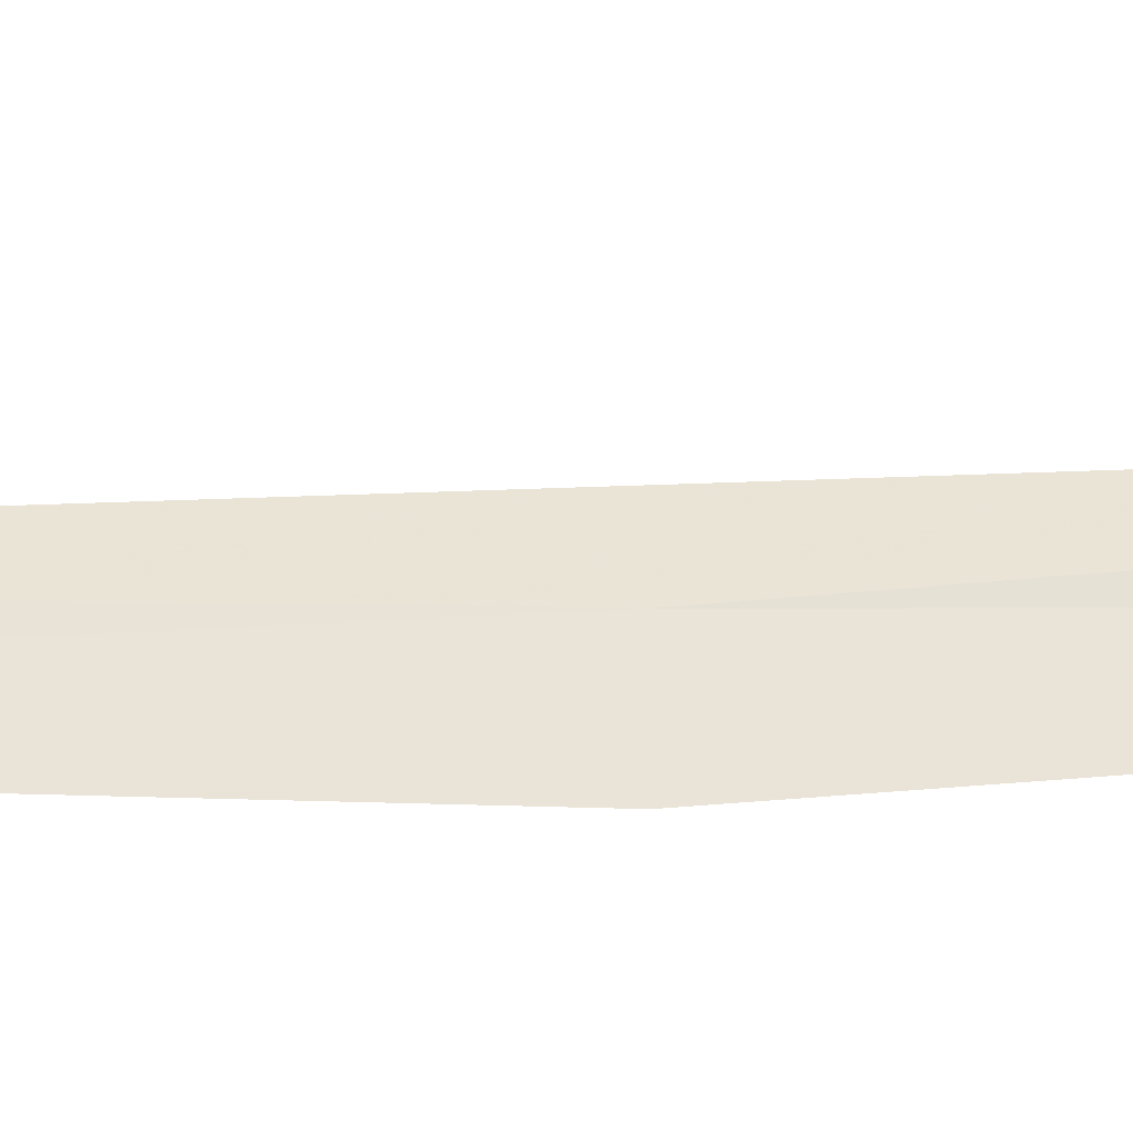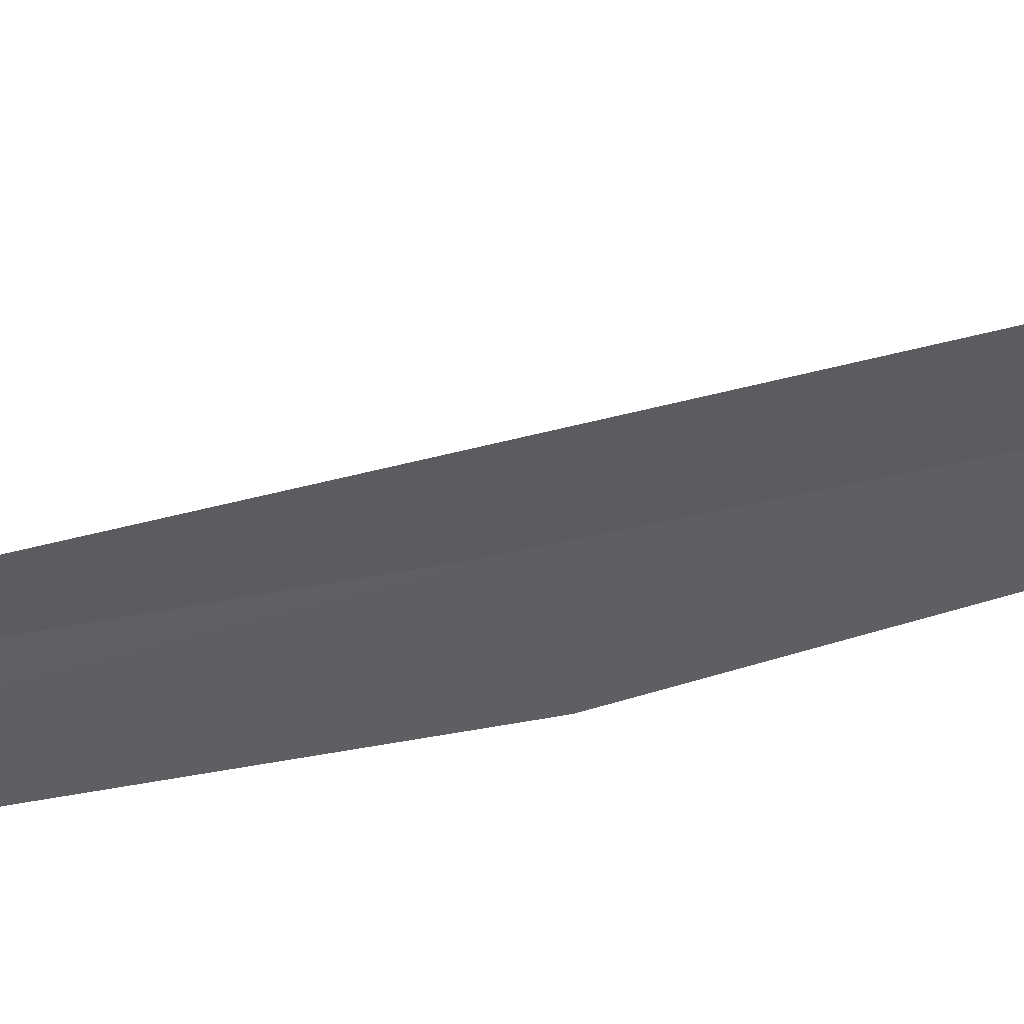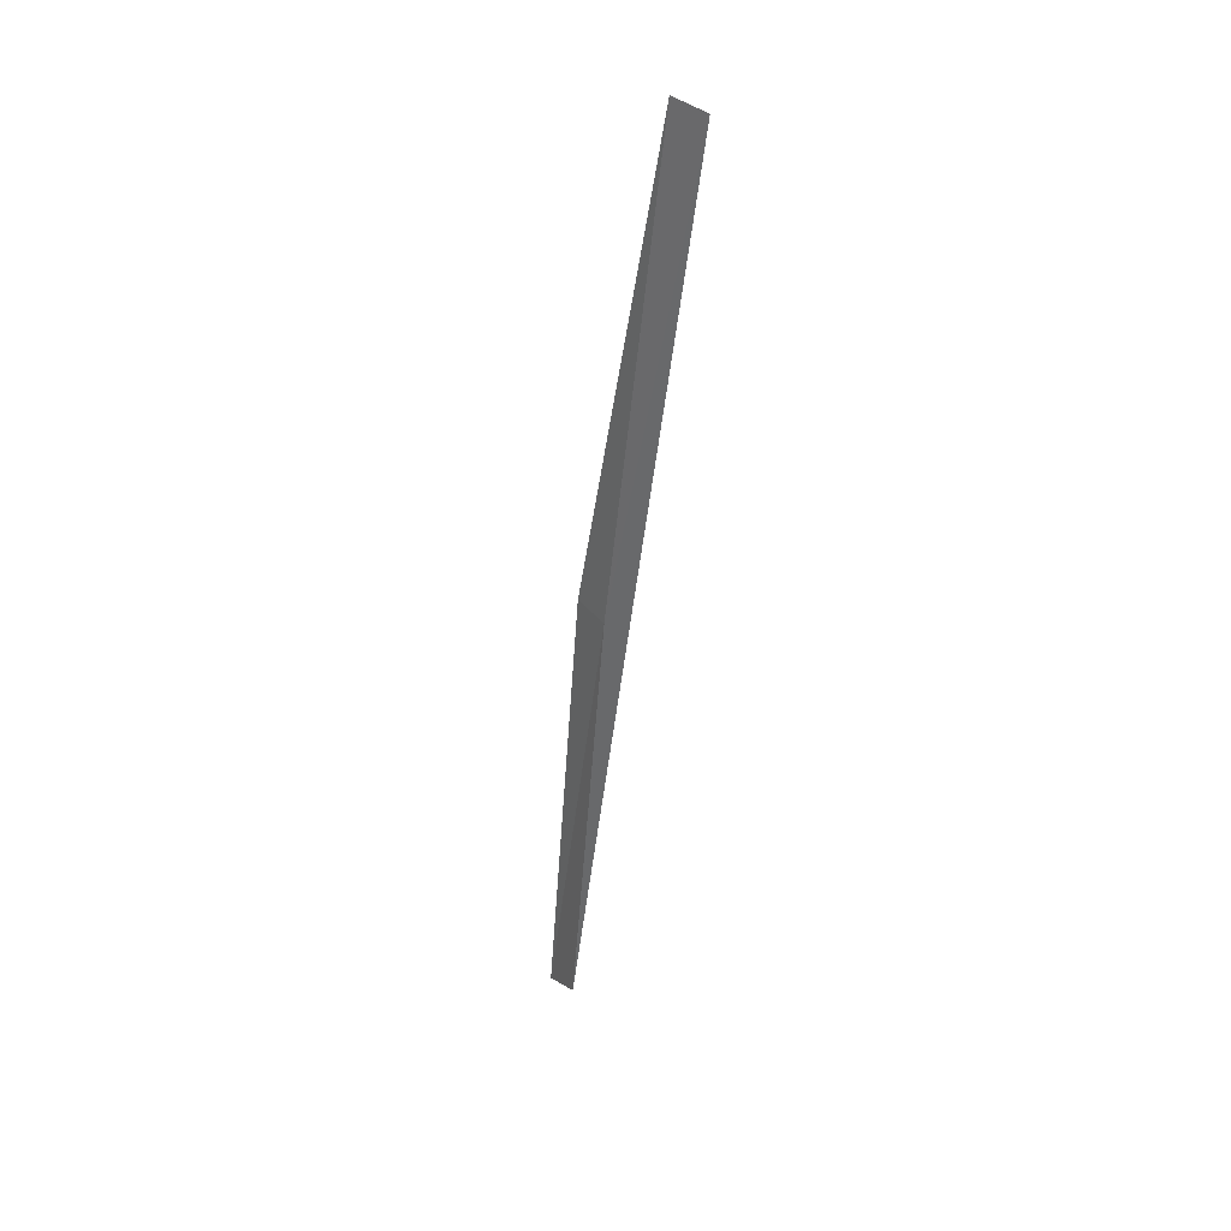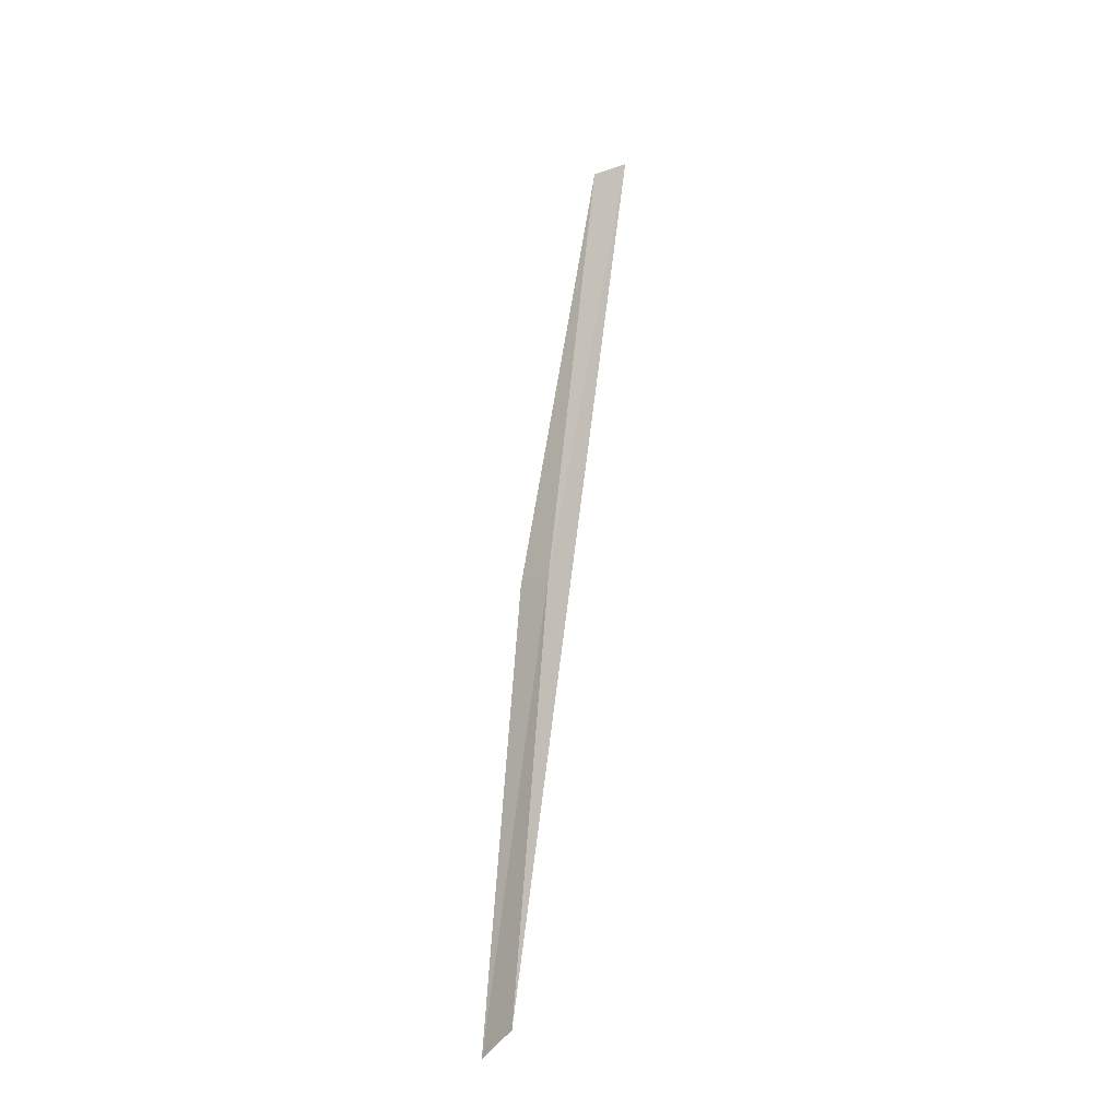
<metadata>
{"format":"obj","ext":"obj","renderer":"f3d","projection":"perspective","resolution":1024,"background":"white","views":[{"elev":30.0,"azim":86.9,"up":"+Y"},{"elev":-26.1,"azim":-62.5,"up":"+Y"},{"elev":37.0,"azim":-153.6,"up":"+Z"},{"elev":-25.6,"azim":-160.0,"up":"+Z"}]}
</metadata>
<code>
v -635 -333.2 -108.5
v -635.7 -333.8 -99.99
v -634.3 -333.6 -108.5
v -636.3 -333.6 -100.1
v -634 -332.9 -116.6
v -634.6 -332.6 -116.3
f 1 3 2
f 1 2 4
f 1 5 3
f 1 6 5
f 1 4 6

</code>
